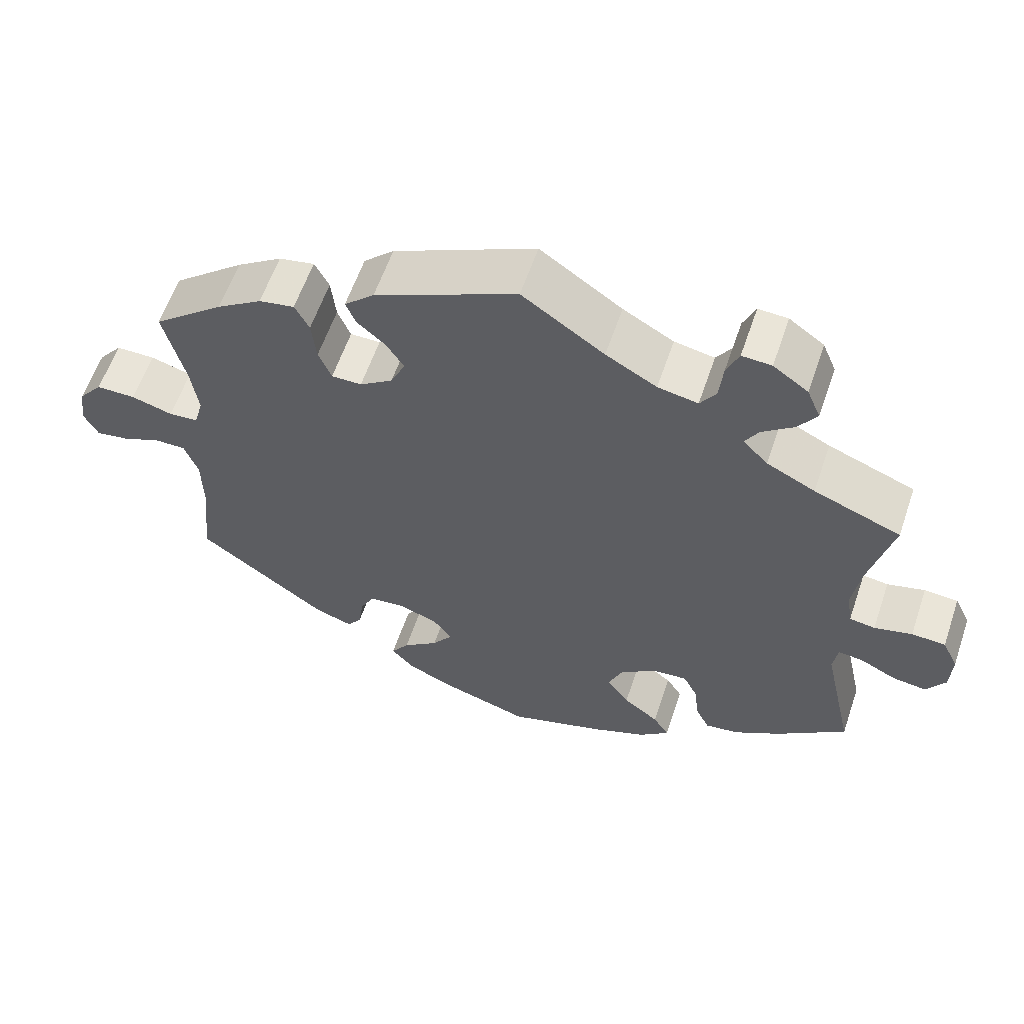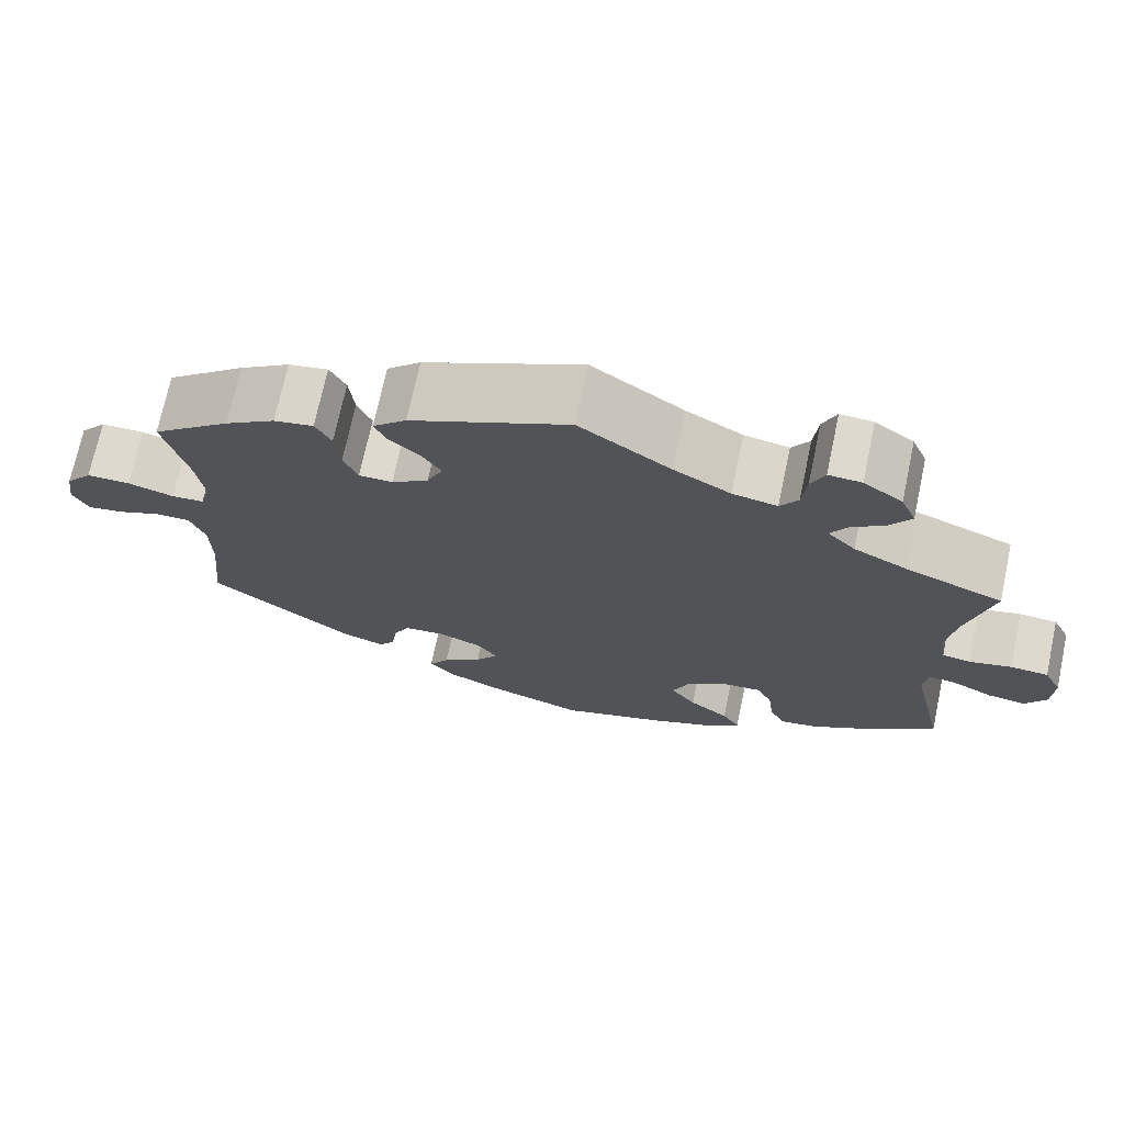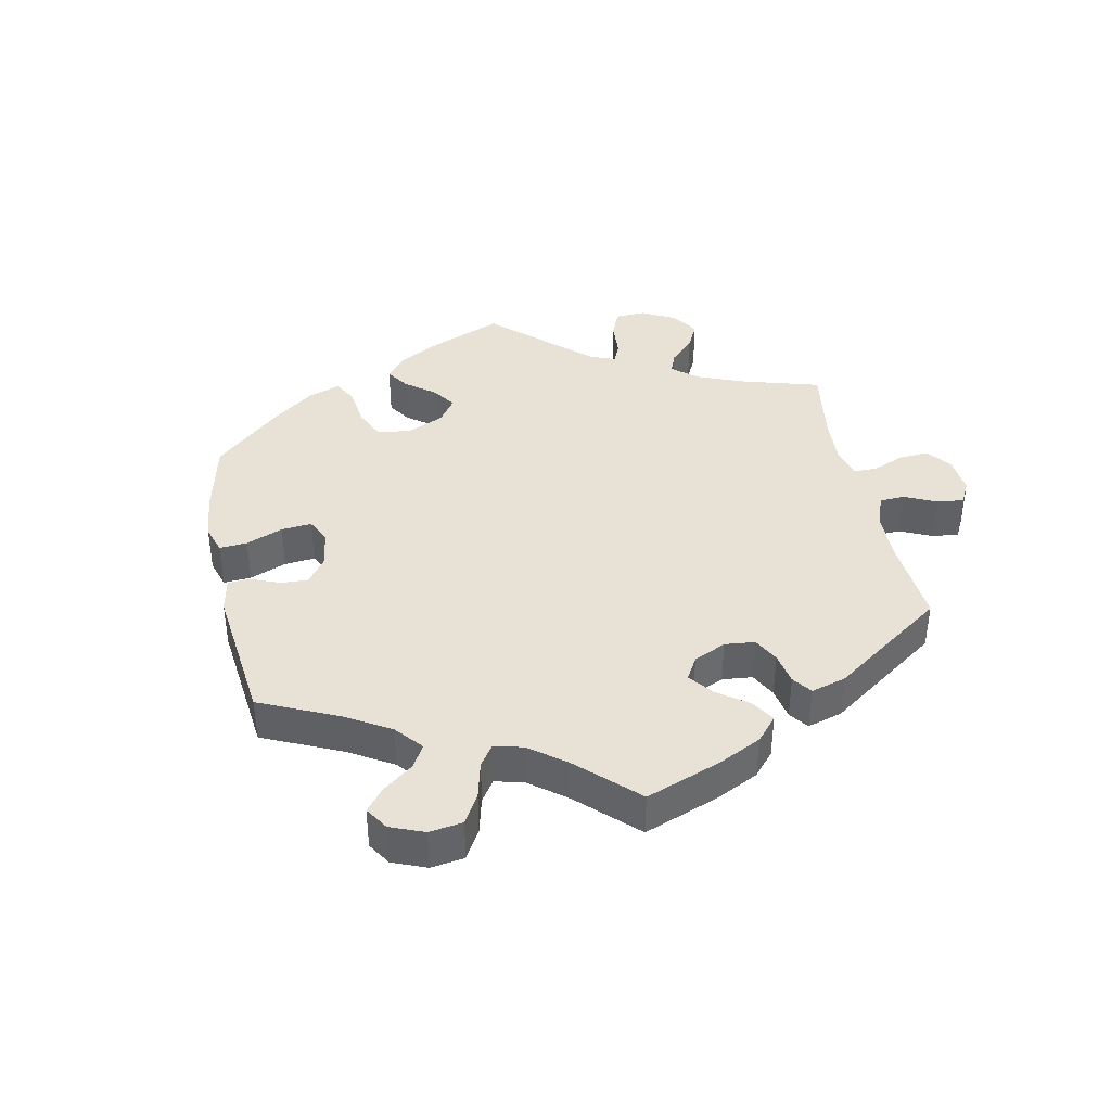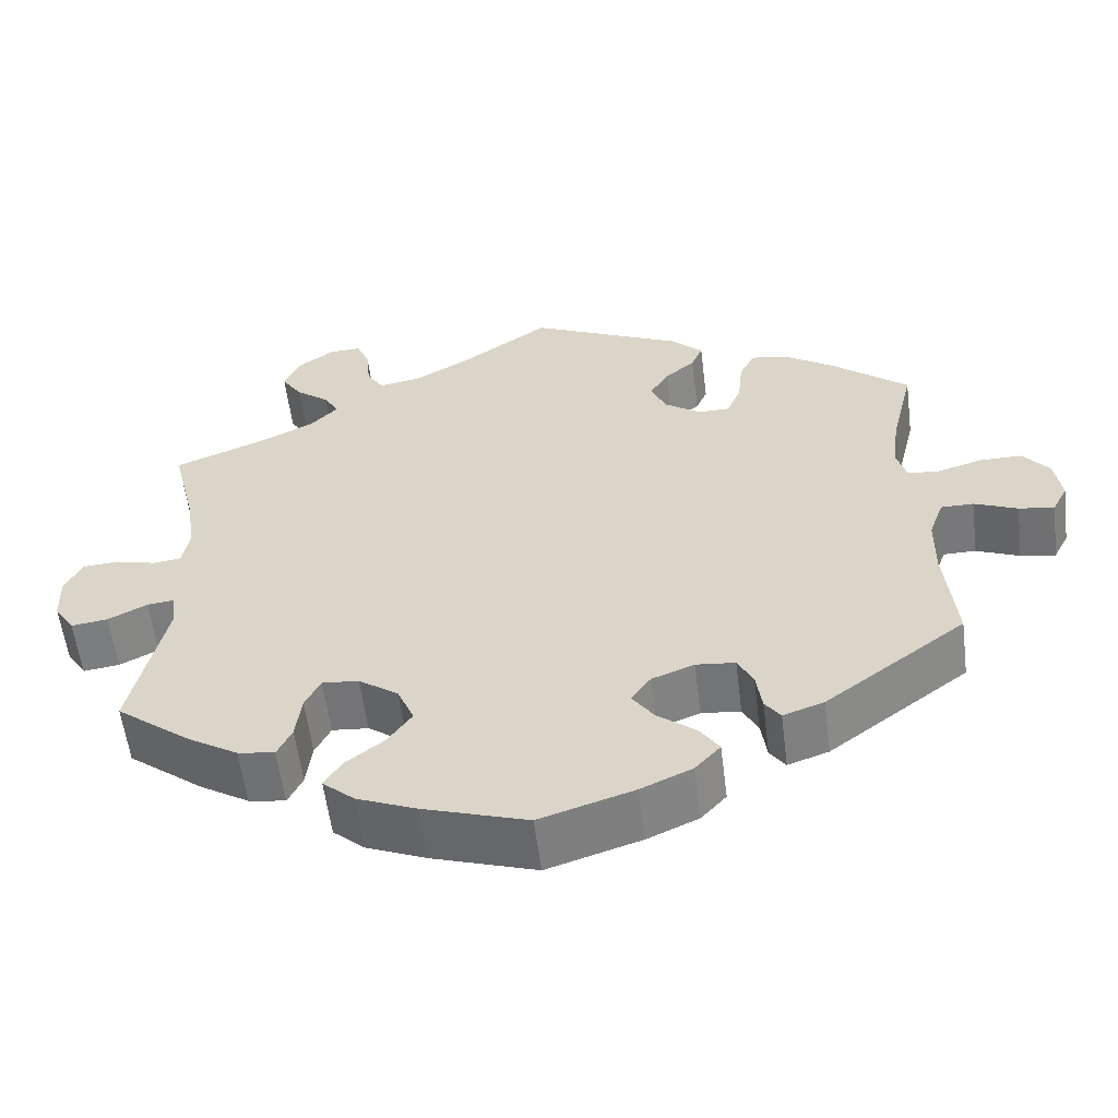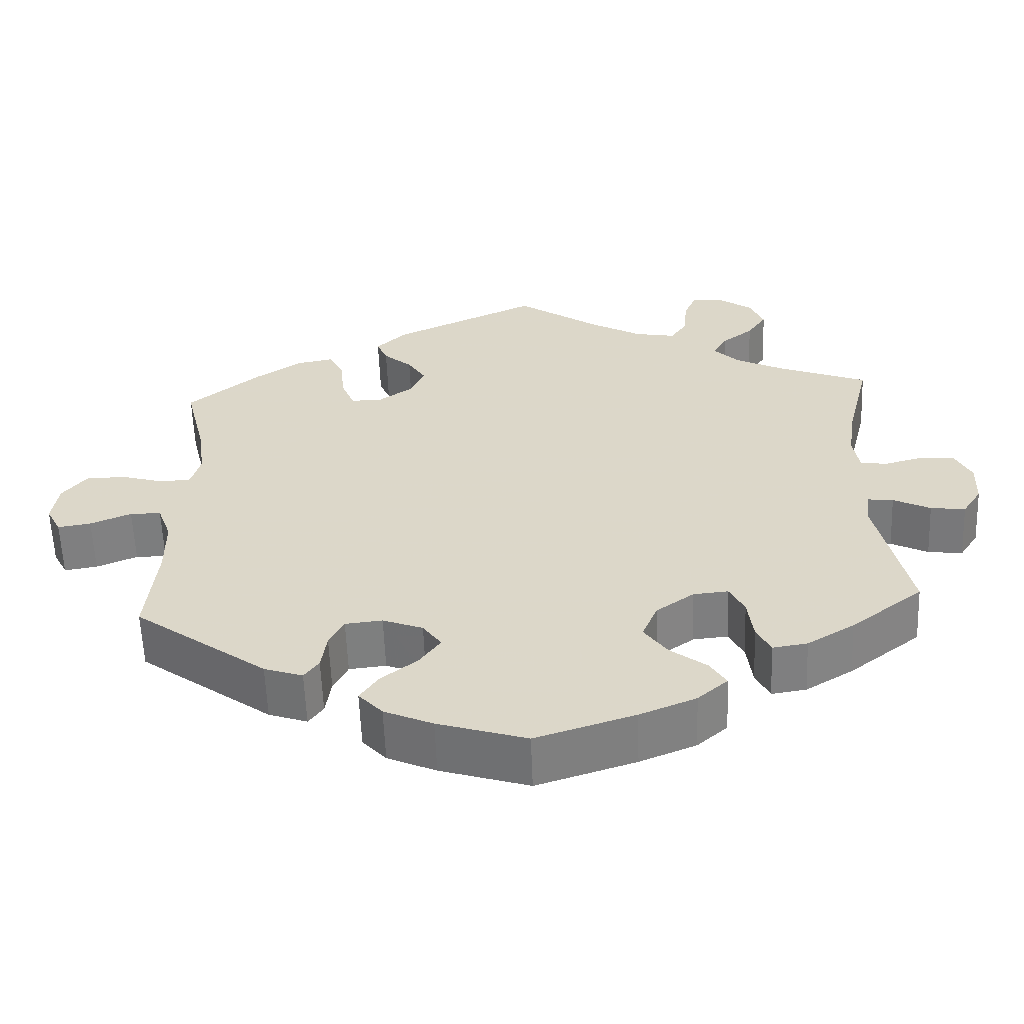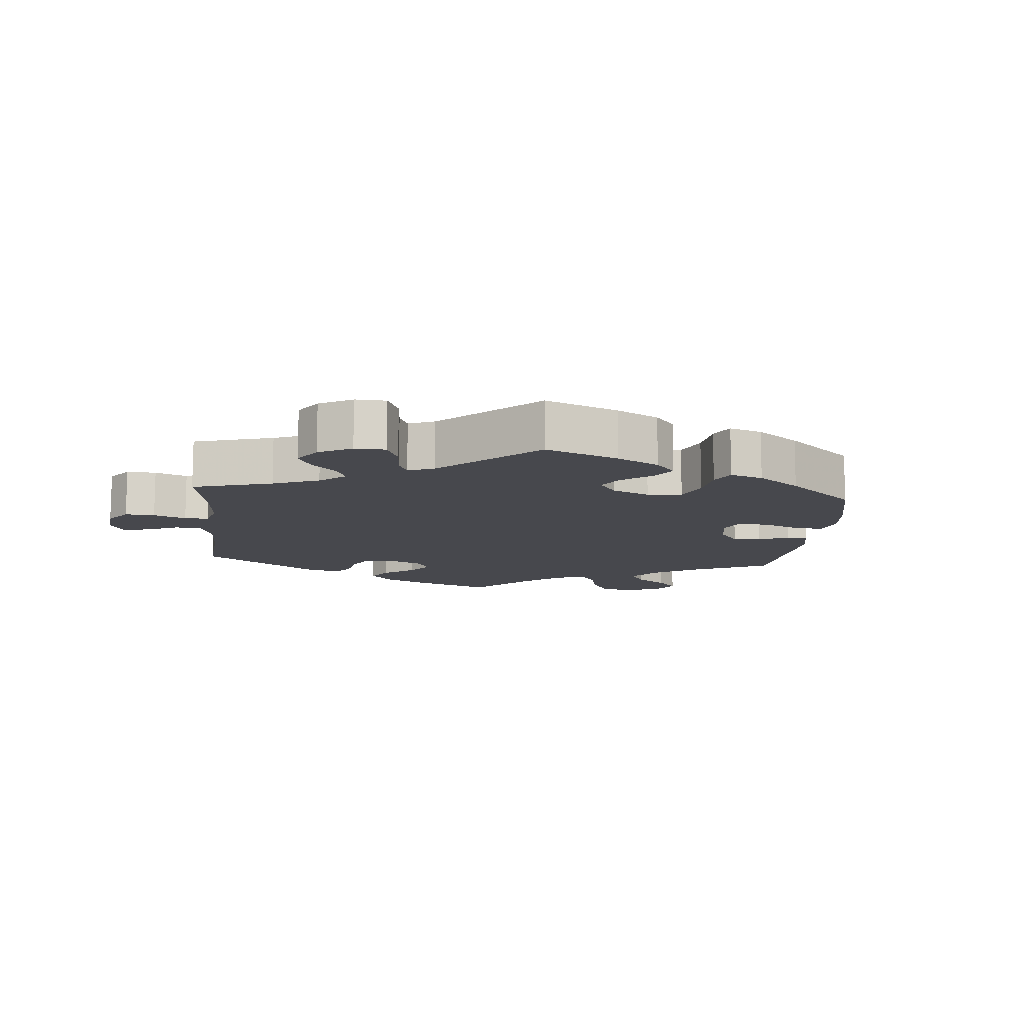
<metadata>
{"format":"obj","ext":"obj","renderer":"f3d","projection":"perspective","resolution":1024,"background":"white","views":[{"elev":59.8,"azim":18.8,"up":"+Z"},{"elev":71.7,"azim":12.0,"up":"+Z"},{"elev":40.1,"azim":-71.5,"up":"+Y"},{"elev":-57.6,"azim":-172.8,"up":"+Z"},{"elev":-59.0,"azim":2.2,"up":"+Z"},{"elev":-11.7,"azim":114.6,"up":"+Y"}]}
</metadata>
<code>
v 0.407 0.07 -0.361
v 0.346 0.07 -0.398
v 0.301 0.07 -0.405
v 0.283 0.07 -0.368
v 0.276 0.07 -0.312
v 0.257 0.07 -0.274
v 0.212 0.07 -0.278
v 0.163 0.07 -0.313
v 0.143 0.07 -0.361
v 0.173 0.07 -0.403
v 0.22 0.07 -0.439
v 0.241 0.07 -0.473
v 0.202 0.07 -0.507
v 0.129 0.07 -0.537
v 0.001 0.07 -0.578
v -0.114 0.07 -0.542
v -0.177 0.07 -0.514
v -0.208 0.07 -0.48
v -0.184 0.07 -0.445
v -0.137 0.07 -0.408
v -0.11 0.07 -0.37
v -0.134 0.07 -0.336
v -0.186 0.07 -0.316
v -0.234 0.07 -0.321
v -0.253 0.07 -0.358
v -0.26 0.07 -0.407
v -0.279 0.07 -0.433
v -0.329 0.07 -0.416
v -0.501 0.07 -0.289
v -0.488 0.07 -0.158
v -0.489 0.07 -0.08
v -0.507 0.07 -0.03
v -0.547 0.07 -0.03
v -0.6 0.07 -0.052
v -0.643 0.07 -0.059
v -0.662 0.07 -0.022
v -0.654 0.07 0.033
v -0.622 0.07 0.073
v -0.57 0.07 0.073
v -0.515 0.07 0.057
v -0.476 0.07 0.06
v -0.464 0.07 0.104
v -0.473 0.07 0.173
v -0.501 0.07 0.289
v -0.407 0.07 0.366
v -0.347 0.07 0.406
v -0.3 0.07 0.415
v -0.281 0.07 0.378
v -0.275 0.07 0.32
v -0.258 0.07 0.278
v -0.218 0.07 0.278
v -0.174 0.07 0.309
v -0.155 0.07 0.351
v -0.178 0.07 0.388
v -0.215 0.07 0.42
v -0.229 0.07 0.453
v -0.189 0.07 0.491
v -0.001 0.07 0.578
v 0.107 0.07 0.503
v 0.174 0.07 0.465
v 0.227 0.07 0.455
v 0.248 0.07 0.487
v 0.253 0.07 0.54
v 0.269 0.07 0.578
v 0.308 0.07 0.576
v 0.354 0.07 0.543
v 0.372 0.07 0.5
v 0.347 0.07 0.463
v 0.306 0.07 0.431
v 0.288 0.07 0.4
v 0.321 0.07 0.366
v 0.385 0.07 0.334
v 0.5 0.07 0.289
v 0.47 0.07 0.167
v 0.459 0.07 0.093
v 0.467 0.07 0.044
v 0.501 0.07 0.039
v 0.551 0.07 0.052
v 0.596 0.07 0.049
v 0.617 0.07 0.006
v 0.615 0.07 -0.051
v 0.59 0.07 -0.09
v 0.545 0.07 -0.084
v 0.497 0.07 -0.06
v 0.464 0.07 -0.056
v 0.458 0.07 -0.098
v 0.5 0.07 -0.289
v 0.407 0 -0.361
v 0.346 0 -0.398
v 0.301 0 -0.405
v 0.283 0 -0.368
v 0.276 0 -0.312
v 0.257 0 -0.274
v 0.212 0 -0.278
v 0.163 0 -0.313
v 0.143 0 -0.361
v 0.173 0 -0.403
v 0.22 0 -0.439
v 0.241 0 -0.473
v 0.202 0 -0.507
v 0.129 0 -0.537
v 0.001 0 -0.578
v -0.114 0 -0.542
v -0.177 0 -0.514
v -0.208 0 -0.48
v -0.184 0 -0.445
v -0.137 0 -0.408
v -0.11 0 -0.37
v -0.134 0 -0.336
v -0.186 0 -0.316
v -0.234 0 -0.321
v -0.253 0 -0.358
v -0.26 0 -0.407
v -0.279 0 -0.433
v -0.329 0 -0.416
v -0.501 0 -0.289
v -0.488 0 -0.158
v -0.489 0 -0.08
v -0.507 0 -0.03
v -0.547 0 -0.03
v -0.6 0 -0.052
v -0.643 0 -0.059
v -0.662 0 -0.022
v -0.654 0 0.033
v -0.622 0 0.073
v -0.57 0 0.073
v -0.515 0 0.057
v -0.476 0 0.06
v -0.464 0 0.104
v -0.473 0 0.173
v -0.501 0 0.289
v -0.407 0 0.366
v -0.347 0 0.406
v -0.3 0 0.415
v -0.281 0 0.378
v -0.275 0 0.32
v -0.258 0 0.278
v -0.218 0 0.278
v -0.174 0 0.309
v -0.155 0 0.351
v -0.178 0 0.388
v -0.215 0 0.42
v -0.229 0 0.453
v -0.189 0 0.491
v -0.001 0 0.578
v 0.107 0 0.503
v 0.174 0 0.465
v 0.227 0 0.455
v 0.248 0 0.487
v 0.253 0 0.54
v 0.269 0 0.578
v 0.308 0 0.576
v 0.354 0 0.543
v 0.372 0 0.5
v 0.347 0 0.463
v 0.306 0 0.431
v 0.288 0 0.4
v 0.321 0 0.366
v 0.385 0 0.334
v 0.5 0 0.289
v 0.47 0 0.167
v 0.459 0 0.093
v 0.467 0 0.044
v 0.501 0 0.039
v 0.551 0 0.052
v 0.596 0 0.049
v 0.617 0 0.006
v 0.615 0 -0.051
v 0.59 0 -0.09
v 0.545 0 -0.084
v 0.497 0 -0.06
v 0.464 0 -0.056
v 0.458 0 -0.098
v 0.5 0 -0.289
f 86 87 1 2
f 85 86 2 3
f 81 82 83 84
f 81 84 85
f 80 81 85
f 77 78 79 80
f 76 77 80 85
f 75 76 85 3
f 72 73 74
f 71 72 74 75
f 70 71 75 3
f 66 67 68 69
f 66 69 70
f 65 66 70
f 62 63 64 65
f 61 62 65 70
f 60 61 70 3
f 56 57 58 59
f 54 55 56 59
f 53 54 59 60
f 52 53 60
f 51 52 60
f 46 47 48 49
f 46 49 50
f 43 44 45 46
f 42 43 46 50
f 41 42 50 51
f 37 38 39 40
f 37 40 41
f 36 37 41
f 33 34 35 36
f 32 33 36 41
f 31 32 41 51
f 27 28 29 30
f 25 26 27 30
f 24 25 30 31
f 23 24 31 51
f 17 18 19 20
f 17 20 21
f 16 17 21
f 15 16 21
f 14 15 21
f 13 14 21 22
f 10 11 12 13
f 9 10 13 22
f 3 4 5
f 60 3 5
f 60 5 6
f 51 60 6 7
f 23 51 7 8
f 8 9 22 23
f 89 88 174 173
f 90 89 173 172
f 171 170 169 168
f 172 171 168
f 172 168 167
f 167 166 165 164
f 172 167 164 163
f 90 172 163 162
f 161 160 159
f 162 161 159 158
f 90 162 158 157
f 156 155 154 153
f 157 156 153
f 157 153 152
f 152 151 150 149
f 157 152 149 148
f 90 157 148 147
f 146 145 144 143
f 146 143 142 141
f 147 146 141 140
f 147 140 139
f 147 139 138
f 136 135 134 133
f 137 136 133
f 133 132 131 130
f 137 133 130 129
f 138 137 129 128
f 127 126 125 124
f 128 127 124
f 128 124 123
f 123 122 121 120
f 128 123 120 119
f 138 128 119 118
f 117 116 115 114
f 117 114 113 112
f 118 117 112 111
f 138 118 111 110
f 107 106 105 104
f 108 107 104
f 108 104 103
f 108 103 102
f 108 102 101
f 109 108 101 100
f 100 99 98 97
f 109 100 97 96
f 92 91 90
f 92 90 147
f 93 92 147
f 94 93 147 138
f 95 94 138 110
f 110 109 96 95
f 1 88 89 2
f 2 89 90 3
f 3 90 91 4
f 4 91 92 5
f 5 92 93 6
f 6 93 94 7
f 7 94 95 8
f 8 95 96 9
f 9 96 97 10
f 10 97 98 11
f 11 98 99 12
f 12 99 100 13
f 13 100 101 14
f 14 101 102 15
f 15 102 103 16
f 16 103 104 17
f 17 104 105 18
f 18 105 106 19
f 19 106 107 20
f 20 107 108 21
f 21 108 109 22
f 22 109 110 23
f 23 110 111 24
f 24 111 112 25
f 25 112 113 26
f 26 113 114 27
f 27 114 115 28
f 28 115 116 29
f 29 116 117 30
f 30 117 118 31
f 31 118 119 32
f 32 119 120 33
f 33 120 121 34
f 34 121 122 35
f 35 122 123 36
f 36 123 124 37
f 37 124 125 38
f 38 125 126 39
f 39 126 127 40
f 40 127 128 41
f 41 128 129 42
f 42 129 130 43
f 43 130 131 44
f 44 131 132 45
f 45 132 133 46
f 46 133 134 47
f 47 134 135 48
f 48 135 136 49
f 49 136 137 50
f 50 137 138 51
f 51 138 139 52
f 52 139 140 53
f 53 140 141 54
f 54 141 142 55
f 55 142 143 56
f 56 143 144 57
f 57 144 145 58
f 58 145 146 59
f 59 146 147 60
f 60 147 148 61
f 61 148 149 62
f 62 149 150 63
f 63 150 151 64
f 64 151 152 65
f 65 152 153 66
f 66 153 154 67
f 67 154 155 68
f 68 155 156 69
f 69 156 157 70
f 70 157 158 71
f 71 158 159 72
f 72 159 160 73
f 73 160 161 74
f 74 161 162 75
f 75 162 163 76
f 76 163 164 77
f 77 164 165 78
f 78 165 166 79
f 79 166 167 80
f 80 167 168 81
f 81 168 169 82
f 82 169 170 83
f 83 170 171 84
f 84 171 172 85
f 85 172 173 86
f 86 173 174 87
f 87 174 88 1

</code>
